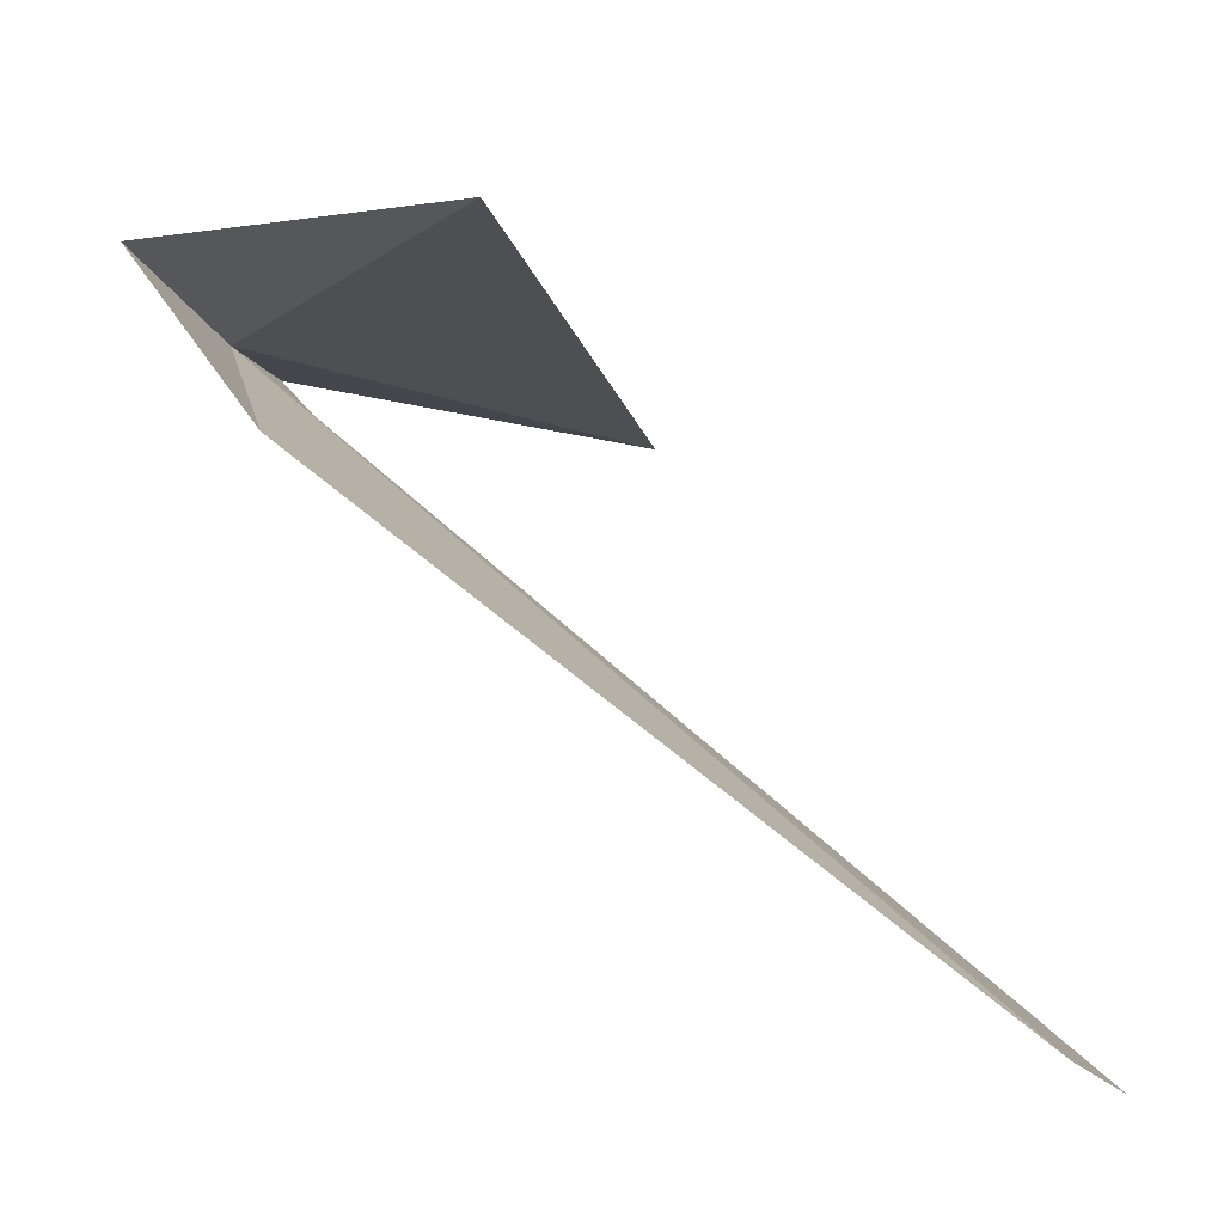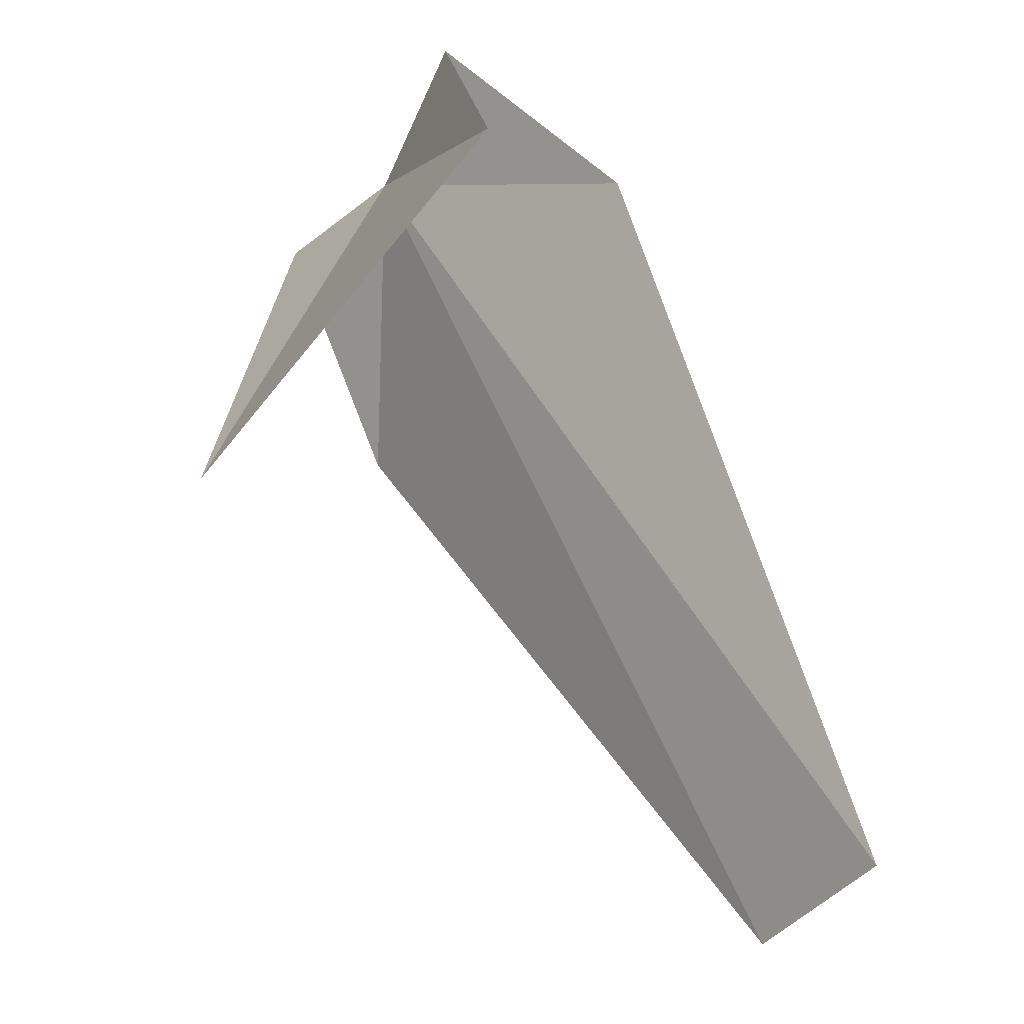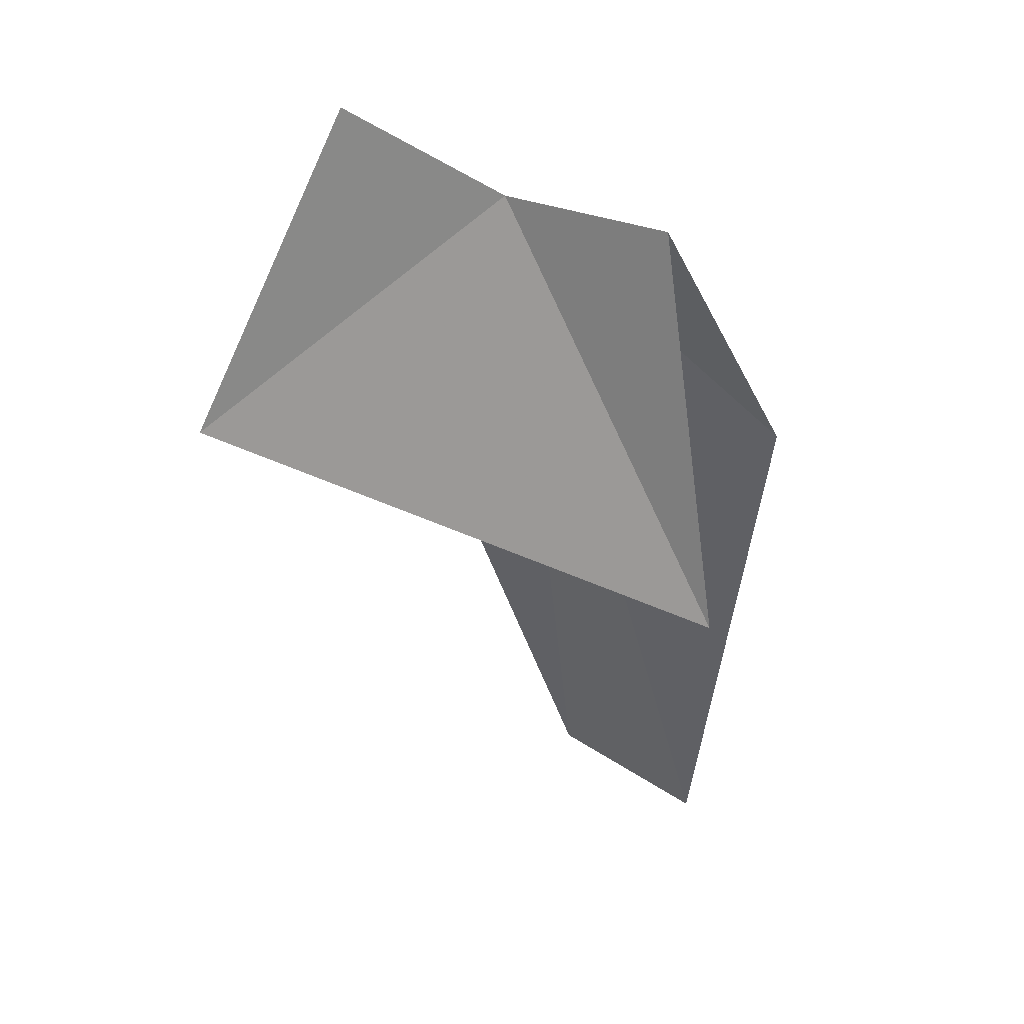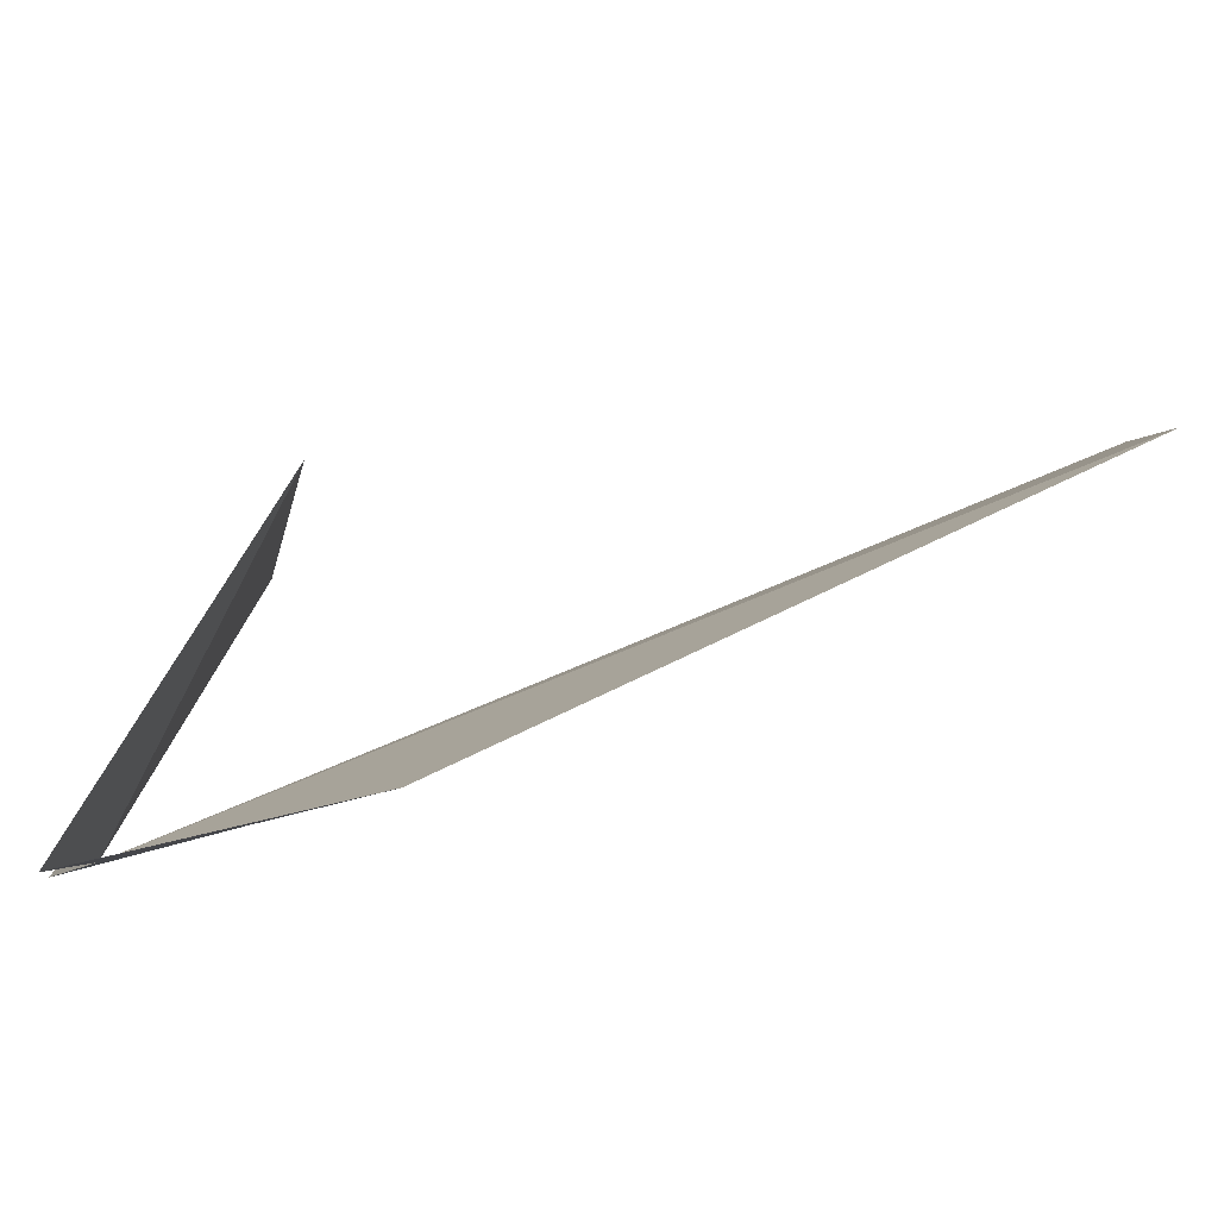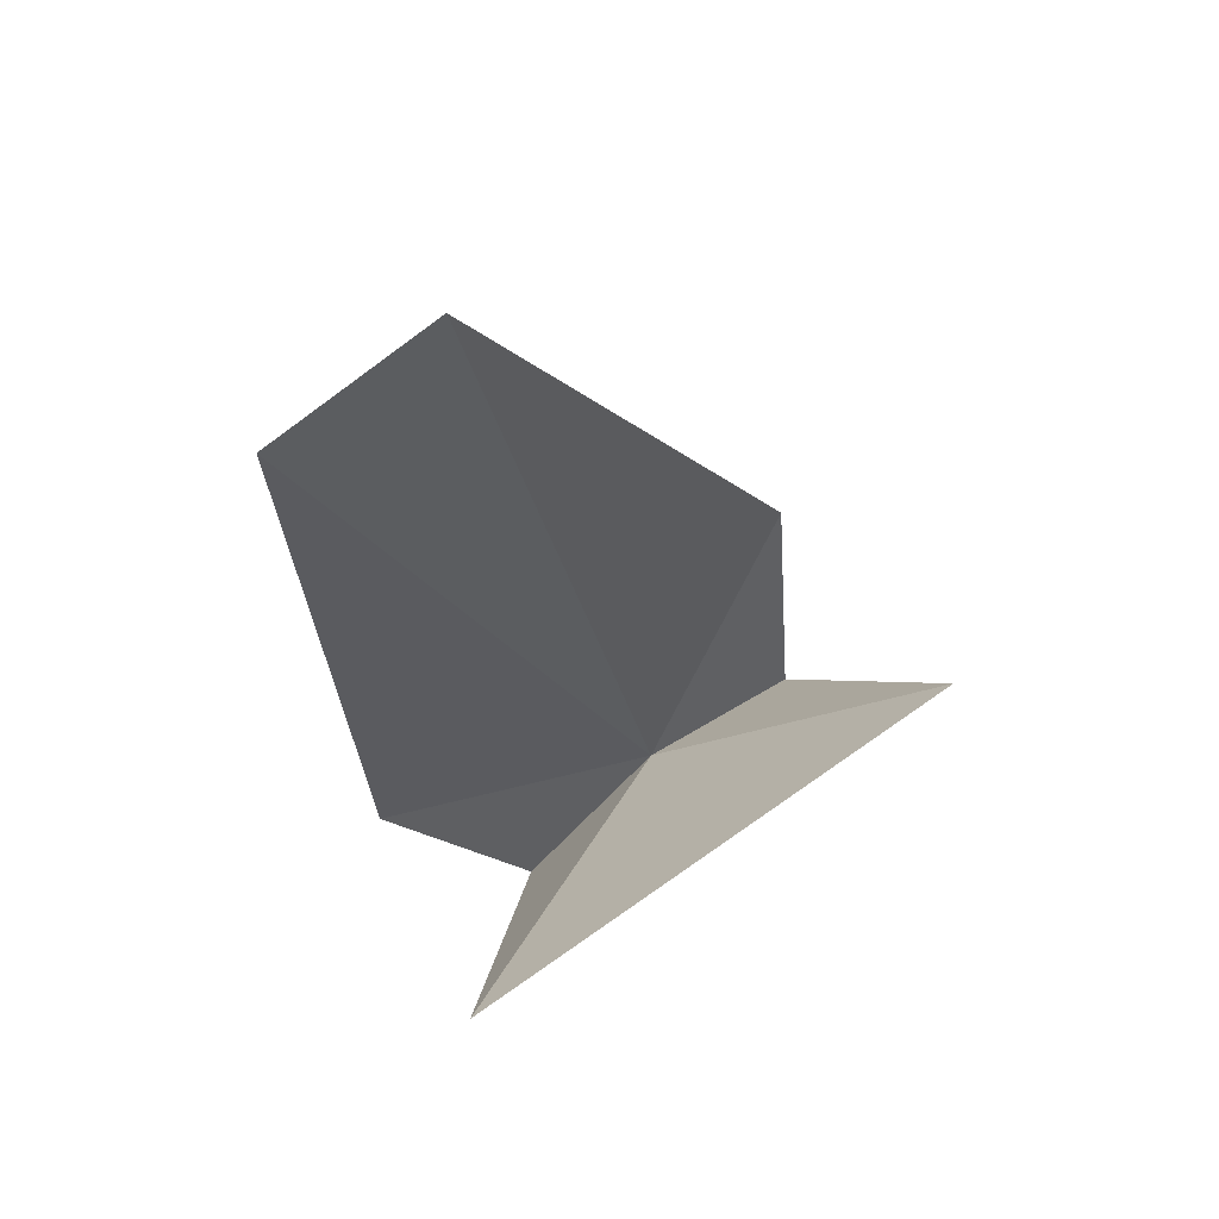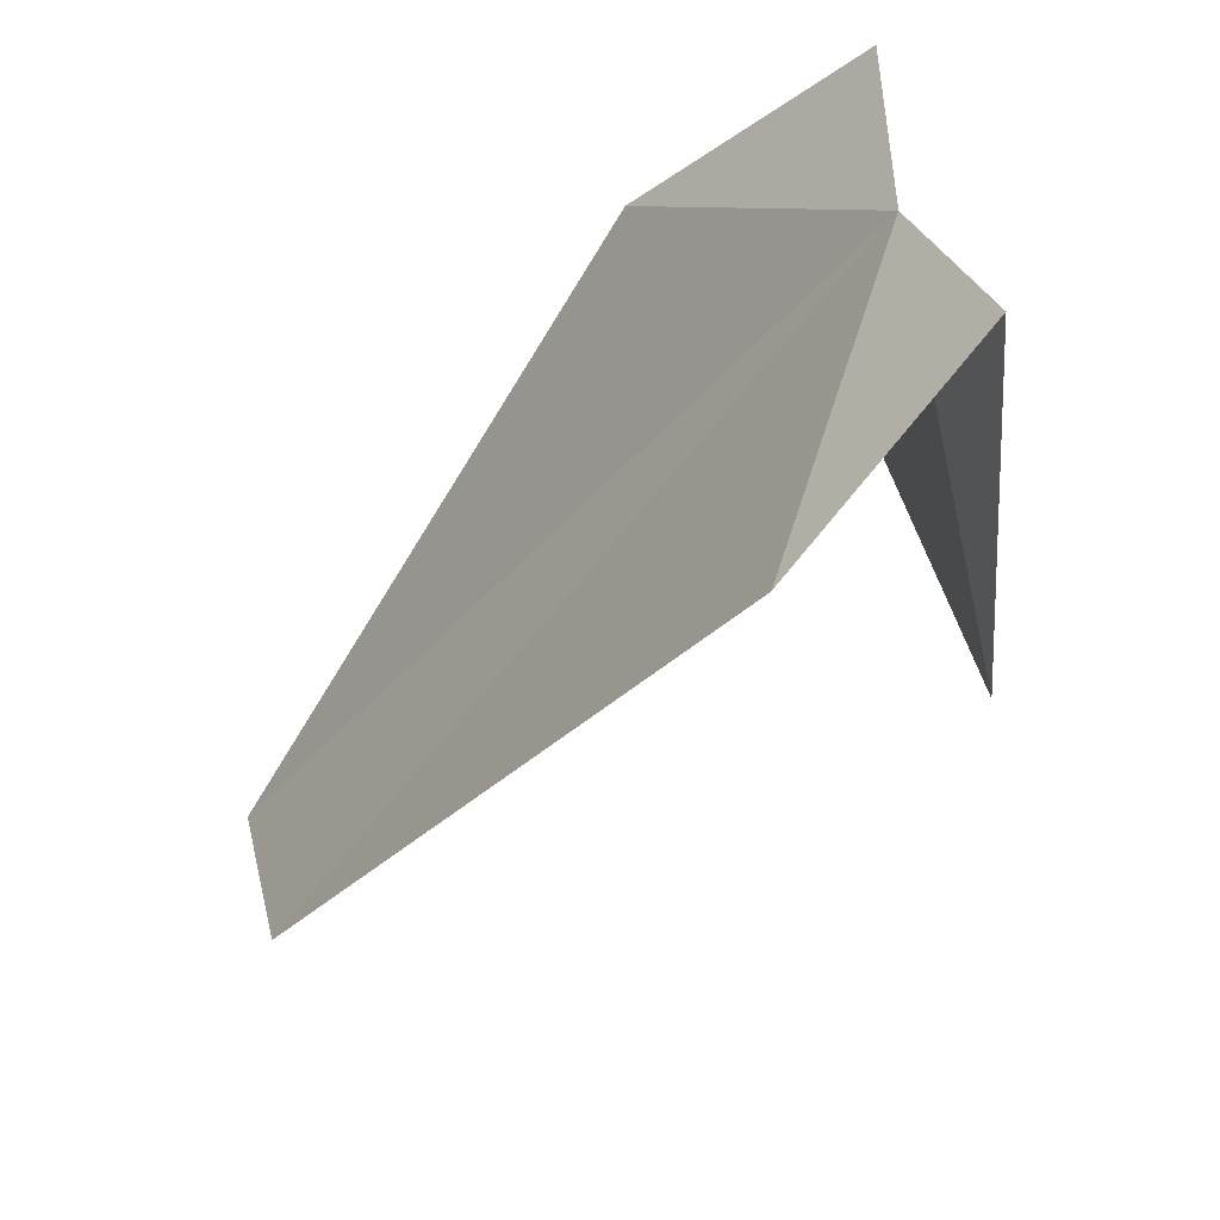
<metadata>
{"format":"obj","ext":"obj","renderer":"f3d","projection":"perspective","resolution":1024,"background":"white","views":[{"elev":55.4,"azim":93.3,"up":"+Y"},{"elev":-67.1,"azim":-53.4,"up":"+Z"},{"elev":12.8,"azim":-81.9,"up":"+Z"},{"elev":61.2,"azim":23.3,"up":"+Y"},{"elev":-70.0,"azim":105.3,"up":"+Z"},{"elev":65.5,"azim":147.9,"up":"+Z"}]}
</metadata>
<code>
v 3.582 38.92 41.7
v 4.819 42.97 38.58
v 3.785 40.87 42.67
v 6.749 41.45 40.71
v 2.884 36.44 36.83
v 12.19 39.15 32.38
v 2.487 36.96 41.42
v 11.59 37.23 31.54
v 4.879 35.78 38.71
f 1 3 2
f 1 4 3
f 1 2 5
f 1 6 4
f 1 5 7
f 1 8 6
f 1 9 8
f 1 7 9

</code>
